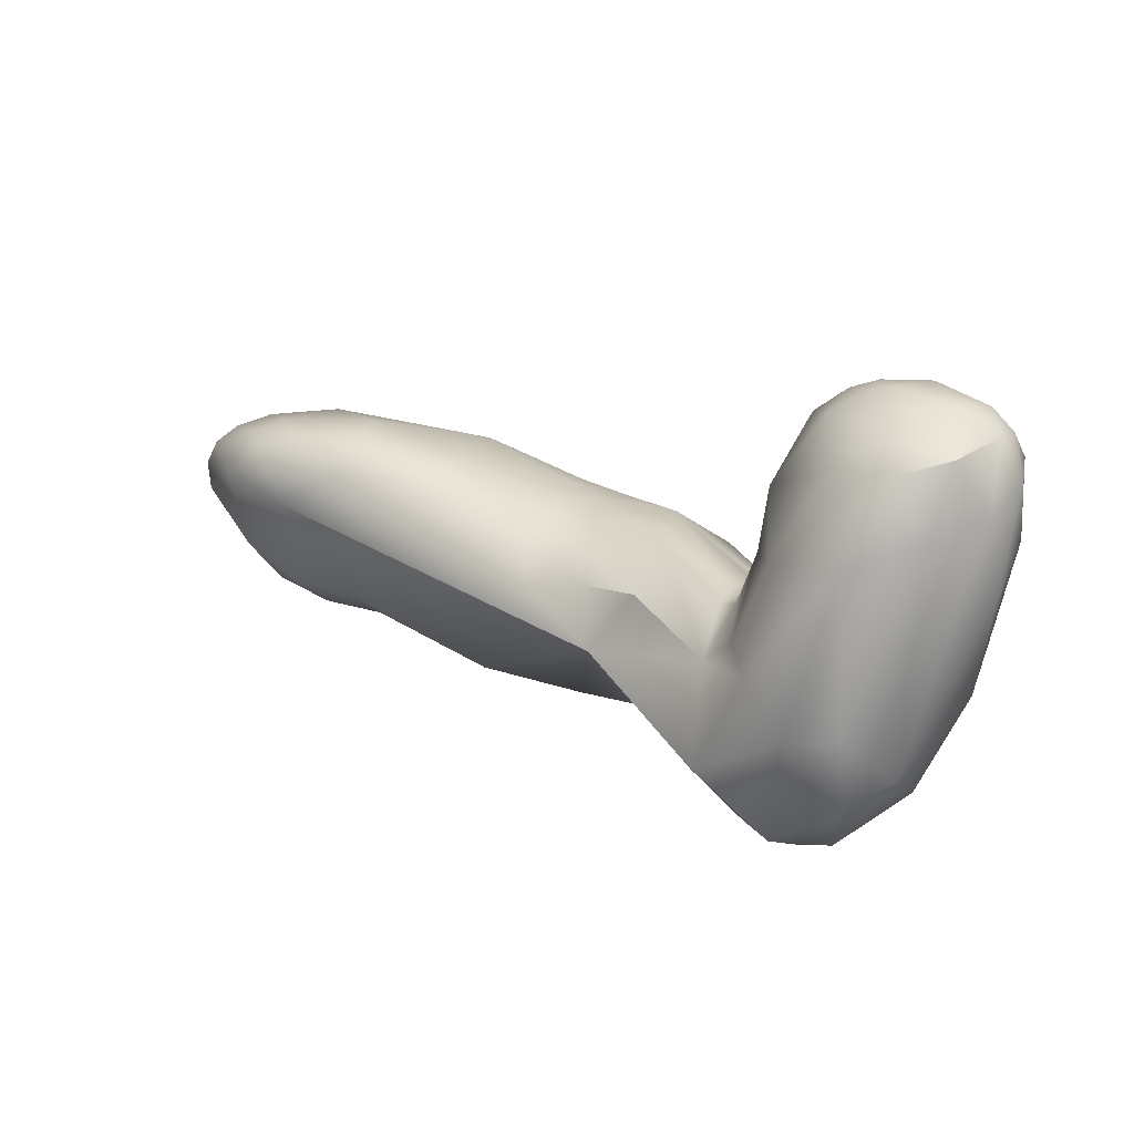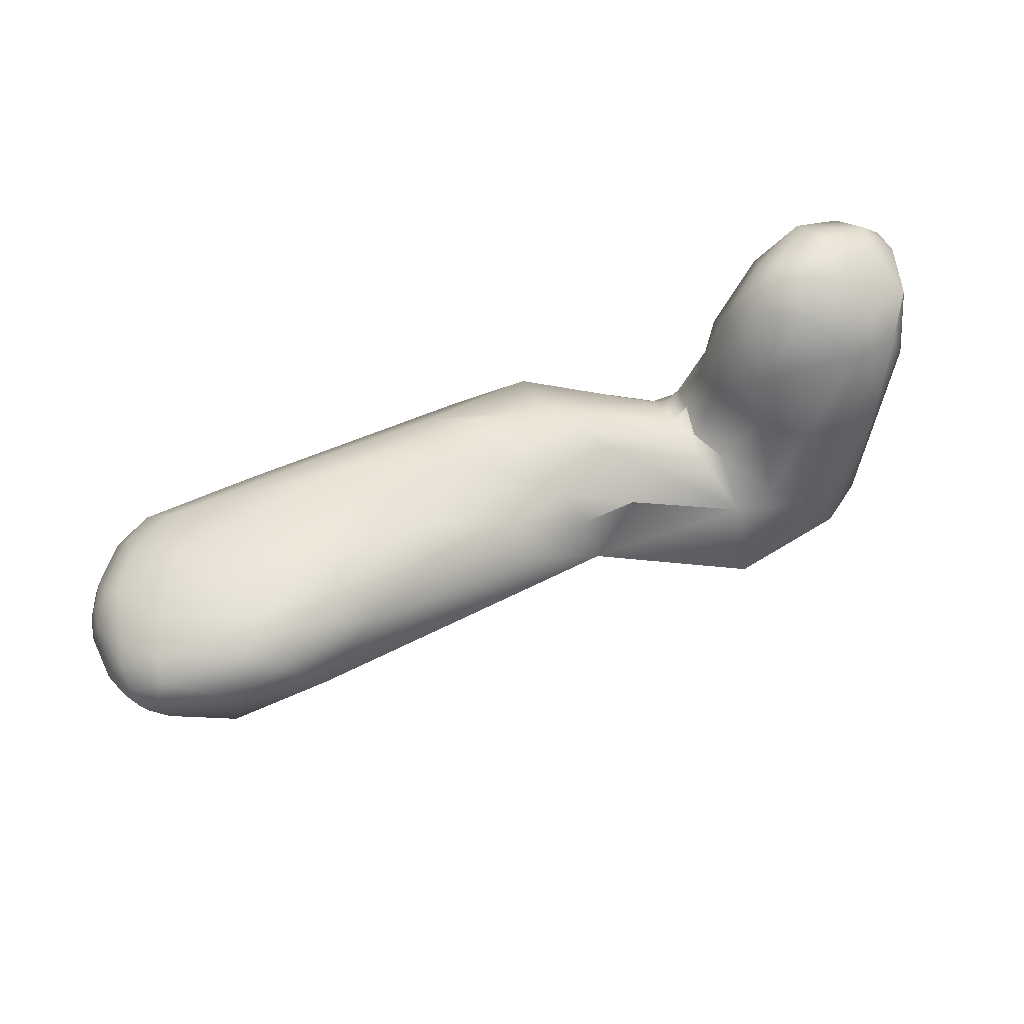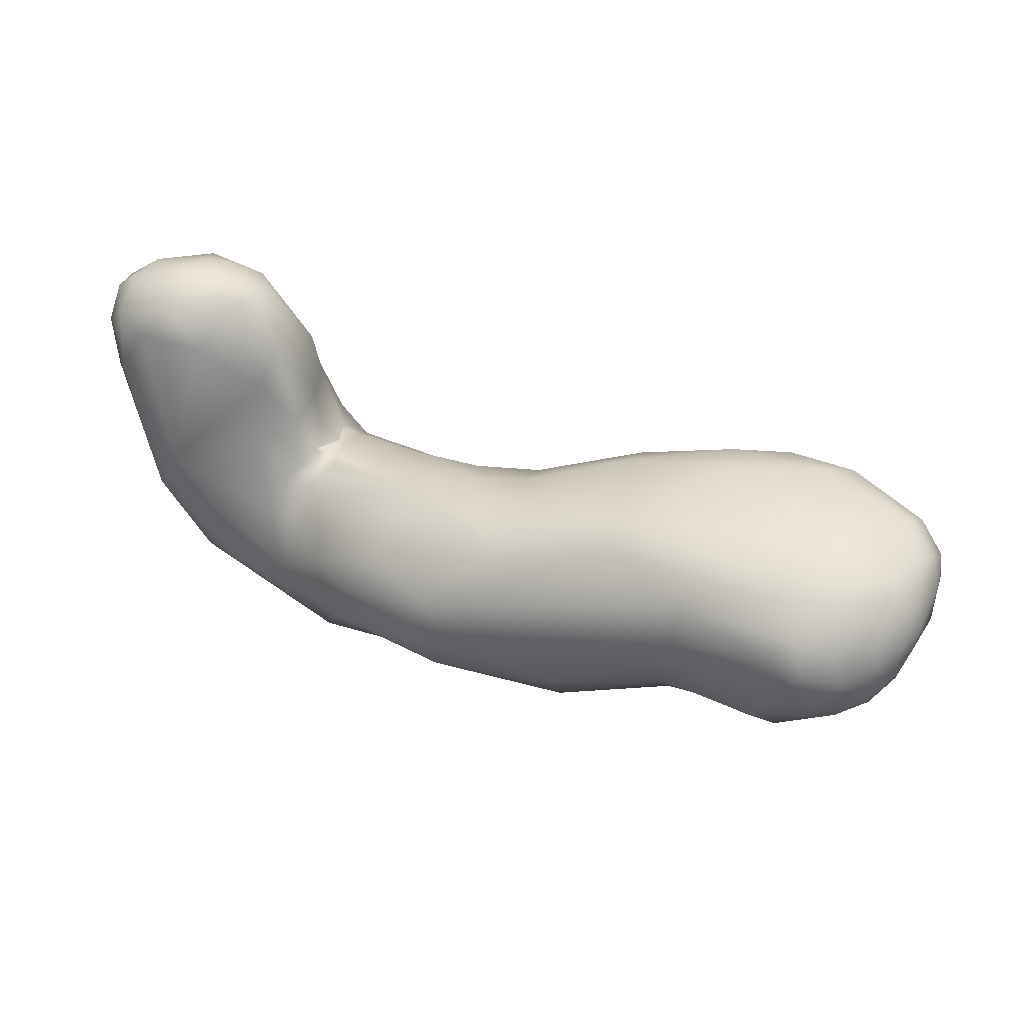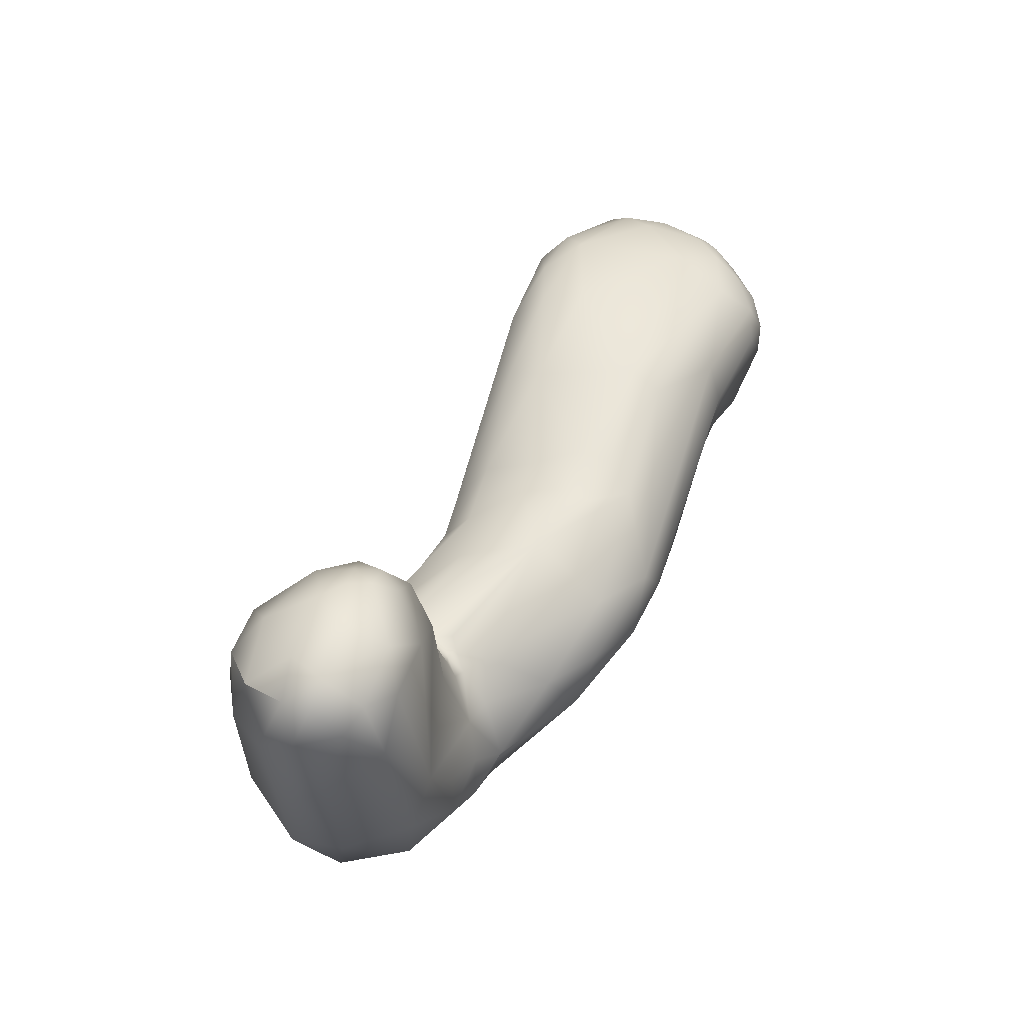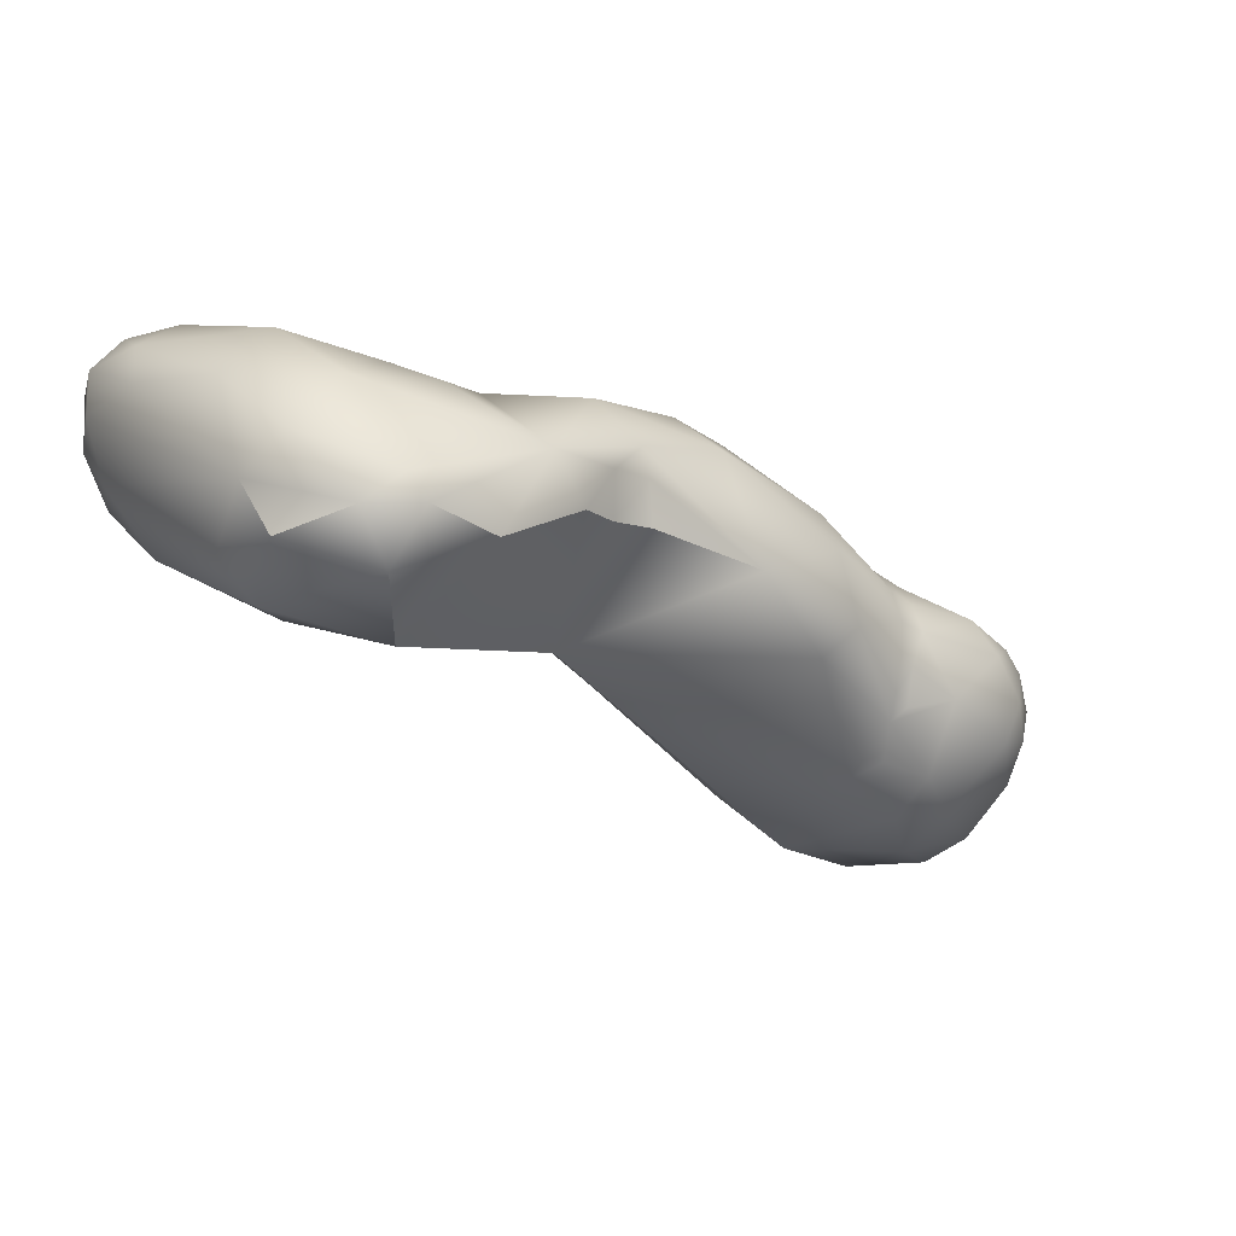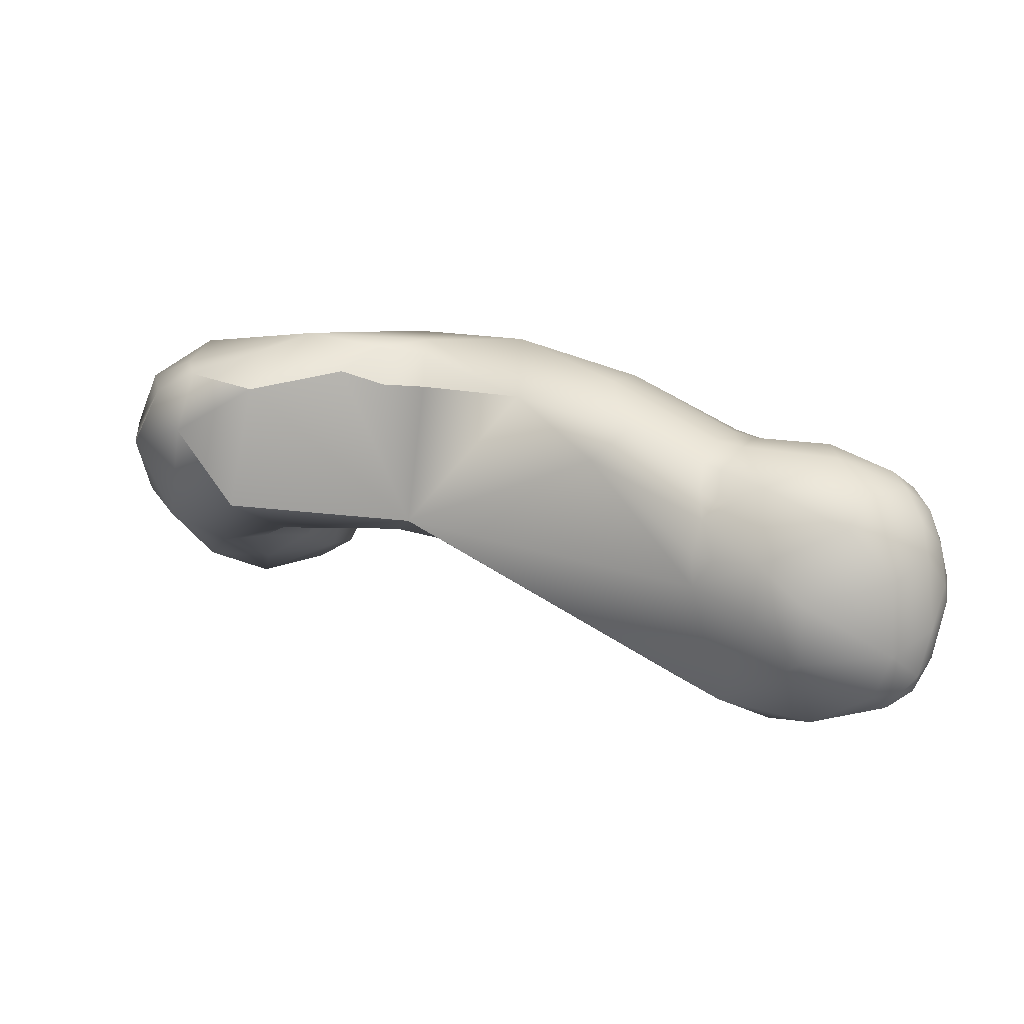
<metadata>
{"format":"obj","ext":"obj","renderer":"f3d","projection":"perspective","resolution":1024,"background":"white","views":[{"elev":12.7,"azim":63.8,"up":"+Z"},{"elev":55.3,"azim":-4.0,"up":"+Z"},{"elev":39.7,"azim":-130.0,"up":"+Z"},{"elev":44.1,"azim":140.0,"up":"+Z"},{"elev":3.3,"azim":152.0,"up":"+Y"},{"elev":-28.1,"azim":-160.0,"up":"+Y"}]}
</metadata>
<code>
v 25.08 -178.5 988.4
v 26.81 -179.2 989.8
v 27.47 -178.4 991.9
v 27.59 -179.2 987.4
v 21.73 -174 986.3
v 25.17 -176.9 984.7
v 22.46 -175.3 989.3
v 24.47 -177.9 990
v 23.7 -177.3 988.4
v 23.82 -175.8 991.5
v 23.76 -173.9 992.2
v 27.15 -176.2 993.3
v 27.35 -172.8 994.2
v 23.82 -171.9 980.6
v 23.49 -167.9 978.9
v 20.2 -170 986.3
v 20.93 -169 982.6
v 20.45 -170.9 987.9
v 21.08 -170.8 990.1
v 20.14 -168.6 987.9
v 20.87 -168.8 990.1
v 21.85 -169.5 991.5
v 21.95 -167.6 991.4
v 23.43 -169 992.7
v 19.99 -166.9 984.8
v 21.05 -165.7 981.6
v 20.53 -163.5 983.9
v 21.27 -161.7 986
v 22.03 -162.4 981.3
v 21.77 -160.9 984.3
v 20.27 -165.1 986.9
v 20.93 -165.7 989.2
v 22.34 -161.4 988.8
v 24.43 -165.3 992.9
v 32.95 -177.2 982.7
v 33.86 -179.5 990.3
v 34.96 -177.2 993.8
v 31.6 -173.5 978.7
v 26.81 -167.9 977
v 28.81 -166.4 994.5
v 24.7 -164.4 977.8
v 27.13 -160.4 977.6
v 23.1 -160.3 981.9
v 23.79 -162.5 991.3
v 25.16 -159.1 989.9
v 27.93 -160.9 992.7
v 24.29 -158.2 984.6
v 23.56 -158.8 987.1
v 26.85 -157 988
v 35.79 -174.1 995
v 38.04 -177.7 992.2
v 40.5 -174.5 993.9
v 36.18 -173.7 979.5
v 34.7 -170.1 976.8
v 33.35 -163.6 975
v 28.17 -157.5 979.9
v 41.64 -177 988.1
v 46.34 -172.6 991.5
v 38.88 -168.7 977.3
v 41.19 -170.1 978.8
v 40.61 -167.8 977.1
v 41.43 -167.5 995.2
v 44.15 -170.4 994.2
v 37.77 -164.1 975.5
v 39.25 -165.2 975.8
v 39.12 -162.8 975.2
v 35.42 -158.1 976.8
v 37.23 -160.8 975.5
v 37.72 -157.2 976.4
v 38.71 -159.9 975.1
v 34.87 -155.9 979.1
v 36.87 -154.7 979.3
v 34.81 -155.1 989.8
v 32.75 -154.8 984.1
v 37.11 -152.9 982.3
v 34.46 -153.9 986.2
v 43.12 -154.2 991.9
v 44.07 -157 993.2
v 52.04 -166.3 991.1
v 50.9 -163.2 992.4
v 48.22 -159.5 972.1
v 44.8 -157.2 972
v 45.19 -148.4 977
v 46.16 -151.1 972.9
v 60.11 -160.2 987.2
v 57.86 -156.4 989.3
v 54.46 -152.5 970.4
v 52.05 -151.2 990.1
v 54.11 -153.8 990.4
v 56.73 -149 989.2
v 52.64 -147.9 988.3
v 62.62 -161.9 983.5
v 65.21 -156.6 986.5
v 60.62 -154.3 988.7
v 58.45 -152.1 989.4
v 55.64 -143.4 974.7
v 52.7 -143 979.7
v 57.99 -140.8 978.2
v 55.45 -142.1 983.2
v 68.36 -158.8 978.4
v 66.96 -158.3 983.8
v 69.84 -152.3 987.6
v 63.94 -149.2 970.8
v 64.02 -145.6 971.1
v 64.02 -147.9 988.9
v 64.09 -143.1 972.2
v 64.23 -139.4 980.4
v 62.13 -141.3 985
v 71.89 -156.3 983.9
v 75.63 -150.4 986.2
v 70.99 -147.8 967.8
v 67.66 -148.7 970
v 67.8 -144.8 969.5
v 66.38 -139.5 975.6
v 69.68 -139.7 980.5
v 79.25 -152.2 984.4
v 81.19 -151.9 984.6
v 82.75 -155.8 980.7
v 83.95 -150.6 994.7
v 79.02 -149.6 965.2
v 78.14 -150.4 985.2
v 77.65 -149.1 985.3
v 76.85 -147.6 985.3
v 78.7 -149.4 985.3
v 78.23 -146.5 986
v 79.63 -148.5 986.8
v 80.53 -148.1 990.6
v 73.86 -143.4 967
v 75.48 -146.5 985.3
v 74.02 -143.6 983.8
v 76.6 -146.2 984.9
v 75.91 -145.5 984.7
v 77.08 -145.3 984.7
v 76.45 -143.8 983.5
v 77.86 -144.3 985.3
v 75.79 -141.4 980.7
v 77.92 -143.1 984.5
v 78.37 -140.6 980.7
v 79.36 -145.2 989.5
v 80.91 -142.2 994.1
v 81.17 -144.7 997.4
v 75.81 -139.3 975.5
v 83.96 -157.4 972.2
v 89.21 -155.9 980.8
v 86.94 -151.9 966.2
v 85.94 -155 982.9
v 84.49 -151.9 989.6
v 88.76 -153.6 989.6
v 84.72 -147.2 964.4
v 84.64 -147.2 1001
v 84.39 -144.2 1002
v 86.53 -145.1 1003
v 88.37 -148.2 1001
v 88.5 -143.5 1003
v 79 -139.1 977.2
v 80.77 -141 988.1
v 84.72 -141.6 1001
v 86.57 -142.5 1003
v 85.06 -138.2 998.1
v 79.63 -138.6 973.4
v 82.92 -137.3 975.2
v 92.8 -154.5 976.3
v 95.81 -151.6 990.3
v 93.22 -150.7 997.6
v 94.65 -146.6 1001
v 85.82 -144.9 965.4
v 89.23 -147.2 965.8
v 89.81 -145.4 1003
v 91.19 -144 1003
v 87.58 -138.2 971.9
v 89.04 -137.1 1002
v 91.16 -140.3 1003
v 83.47 -136.9 980.2
v 87.07 -135.1 985.1
v 90.11 -134.8 998.6
v 93.91 -149.5 970.2
v 95.6 -150.9 976.7
v 99.01 -146.1 992.5
v 97.24 -148.1 997.4
v 92.63 -142 970.6
v 95.28 -145.5 972.7
v 98.82 -143.6 998.5
v 98.27 -139.2 999.9
v 95.85 -140.9 1002
v 94.7 -138.1 978.6
v 96.78 -135.6 991.3
v 93.47 -134.8 999.6
v 97.16 -137 999.9
v 95.73 -134.8 997.6
v 95.31 -137.8 1002
v 89.58 -134.6 980.9
v 92.44 -133.8 994
v 99.83 -141 994.1
v 98.11 -138.5 987.7
v 98.84 -137.3 996.6
v 68.36 -158.8 978.4
v 63.94 -149.2 970.8
v 71.89 -156.3 983.9
v 70.99 -147.8 967.8
v 67.66 -148.7 970
v 79.02 -149.6 965.2
v 78.7 -149.4 985.3
v 78.23 -146.5 986
v 83.96 -157.4 972.2
v 93.91 -149.5 970.2
v 98.82 -143.6 998.5
g grp1
f 35 4 6
f 9 1 8
f 2 8 1
f 1 4 2
f 3 2 36
f 3 36 37
f 2 4 36
f 12 3 37
f 35 36 4
f 5 6 9
f 6 1 9
f 14 6 5
f 5 17 14
f 1 6 4
f 9 7 5
f 7 18 5
f 7 19 18
f 8 7 9
f 8 3 10
f 8 10 7
f 10 19 7
f 19 11 22
f 8 2 3
f 10 3 12
f 11 10 12
f 19 10 11
f 12 13 11
f 11 24 22
f 11 13 24
f 15 14 17
f 15 26 41
f 5 18 16
f 5 16 17
f 25 17 16
f 20 25 16
f 15 17 26
f 16 18 20
f 18 19 20
f 19 22 21
f 19 21 20
f 32 20 21
f 21 22 23
f 21 23 32
f 32 31 20
f 22 24 23
f 24 34 23
f 23 34 44
f 41 26 29
f 31 27 25
f 17 25 26
f 27 26 25
f 27 29 26
f 30 29 27
f 28 27 31
f 27 28 30
f 29 30 43
f 30 28 48
f 25 20 31
f 32 33 31
f 23 44 32
f 44 33 32
f 28 31 33
f 35 6 38
f 57 36 35
f 37 36 51
f 52 50 37
f 12 37 50
f 38 6 14
f 38 39 54
f 12 50 13
f 40 13 50
f 24 13 40
f 40 50 62
f 14 15 39
f 15 41 39
f 38 14 39
f 40 34 24
f 41 29 42
f 55 39 41
f 55 41 42
f 47 43 30
f 42 29 43
f 56 42 43
f 43 47 56
f 33 44 45
f 44 46 45
f 46 73 45
f 49 45 73
f 46 77 73
f 40 46 34
f 44 34 46
f 47 30 48
f 56 47 74
f 74 47 49
f 28 33 48
f 48 33 45
f 47 48 49
f 48 45 49
f 35 38 53
f 53 57 35
f 53 60 57
f 51 36 57
f 52 37 51
f 51 57 58
f 51 58 52
f 52 58 63
f 38 54 53
f 53 54 60
f 54 39 55
f 67 55 42
f 67 42 56
f 55 67 68
f 40 78 46
f 77 46 78
f 74 71 56
f 49 76 74
f 57 100 58
f 52 63 50
f 63 62 50
f 54 59 60
f 65 59 54
f 55 65 54
f 61 60 59
f 61 59 65
f 64 65 55
f 68 64 55
f 65 64 66
f 66 64 68
f 66 68 70
f 62 78 40
f 56 71 67
f 68 67 70
f 69 67 72
f 67 71 72
f 67 69 70
f 82 70 69
f 72 71 74
f 75 74 76
f 72 74 75
f 83 72 75
f 97 75 76
f 76 49 73
f 97 76 73
f 60 61 81
f 60 196 57
f 80 62 63
f 82 65 66
f 82 66 70
f 65 82 81
f 61 65 81
f 80 78 62
f 69 84 82
f 84 69 72
f 77 78 88
f 91 77 88
f 83 75 97
f 73 99 97
f 73 77 99
f 77 91 99
f 92 58 100
f 81 196 60
f 58 79 63
f 63 79 80
f 58 92 79
f 92 85 79
f 79 85 80
f 89 78 80
f 80 86 89
f 84 72 83
f 96 84 83
f 87 84 96
f 96 83 97
f 86 80 85
f 92 101 85
f 86 95 89
f 94 95 86
f 87 81 82
f 87 82 84
f 89 88 78
f 91 88 90
f 88 89 90
f 95 90 89
f 100 101 92
f 85 101 93
f 81 87 196
f 93 86 85
f 93 94 86
f 95 94 105
f 103 87 104
f 197 196 87
f 105 90 95
f 87 96 106
f 96 97 98
f 98 97 99
f 108 91 105
f 99 91 108
f 130 108 105
f 105 91 90
f 101 109 93
f 101 100 198
f 93 109 102
f 94 93 102
f 102 105 94
f 196 197 112
f 200 103 104
f 87 106 104
f 96 114 106
f 96 98 114
f 98 99 107
f 108 130 115
f 115 107 108
f 108 107 99
f 198 100 118
f 118 102 109
f 102 116 110
f 121 110 116
f 110 123 105
f 123 129 105
f 110 105 102
f 196 112 111
f 200 113 199
f 113 106 128
f 113 128 199
f 104 113 200
f 113 104 106
f 130 105 132
f 129 132 105
f 128 106 114
f 107 114 98
f 128 114 142
f 114 115 142
f 115 114 107
f 130 136 115
f 118 100 143
f 120 196 111
f 204 196 120
f 145 204 120
f 118 116 102
f 117 116 118
f 129 123 131
f 122 110 121
f 110 122 123
f 116 124 121
f 124 122 121
f 124 123 122
f 123 133 131
f 124 125 123
f 123 203 133
f 116 117 124
f 117 147 126
f 117 126 202
f 127 139 126
f 203 202 126
f 127 141 139
f 203 126 139
f 127 126 147
f 127 147 119
f 119 141 127
f 119 150 141
f 150 151 141
f 199 128 201
f 134 136 130
f 131 132 129
f 134 130 132
f 131 133 132
f 133 134 132
f 135 133 203
f 134 133 137
f 134 137 138
f 138 136 134
f 137 133 135
f 138 137 156
f 203 139 135
f 135 139 137
f 137 139 156
f 139 141 140
f 156 139 140
f 138 142 136
f 160 128 142
f 160 142 155
f 155 142 138
f 136 142 115
f 143 145 162
f 143 144 118
f 162 144 143
f 144 146 118
f 146 117 118
f 117 146 147
f 146 148 147
f 144 148 146
f 148 144 163
f 147 148 119
f 164 119 148
f 119 164 153
f 149 145 120
f 166 149 128
f 150 152 151
f 150 119 153
f 151 152 158
f 154 158 152
f 153 152 150
f 152 153 168
f 154 152 168
f 149 201 128
f 170 128 160
f 138 174 173
f 138 156 174
f 140 174 156
f 140 159 174
f 151 157 141
f 151 158 157
f 140 141 159
f 141 157 159
f 138 173 155
f 160 155 161
f 161 155 173
f 145 176 162
f 176 177 162
f 177 163 162
f 144 162 163
f 167 145 149
f 176 145 167
f 165 153 164
f 164 148 163
f 179 164 163
f 179 165 164
f 167 149 166
f 153 165 168
f 169 154 168
f 169 168 165
f 154 169 172
f 172 169 184
f 184 169 165
f 128 170 166
f 159 171 175
f 159 157 171
f 187 175 171
f 171 157 158
f 172 158 154
f 172 171 158
f 184 190 172
f 172 190 171
f 160 161 170
f 161 191 170
f 173 174 161
f 161 174 191
f 192 174 175
f 174 159 175
f 181 205 167
f 181 177 176
f 178 163 177
f 163 178 179
f 165 179 182
f 206 179 178
f 166 180 167
f 170 180 166
f 181 167 180
f 180 185 181
f 181 185 194
f 178 177 181
f 178 181 193
f 165 182 184
f 193 206 178
f 193 183 206
f 183 193 195
f 184 182 183
f 170 191 185
f 185 180 170
f 194 185 186
f 186 192 189
f 186 189 195
f 186 195 194
f 187 171 190
f 187 192 175
f 187 189 192
f 187 190 188
f 183 188 190
f 188 189 187
f 183 195 188
f 188 195 189
f 183 190 184
f 185 191 186
f 192 191 174
f 191 192 186
f 181 194 193
f 193 194 195

</code>
